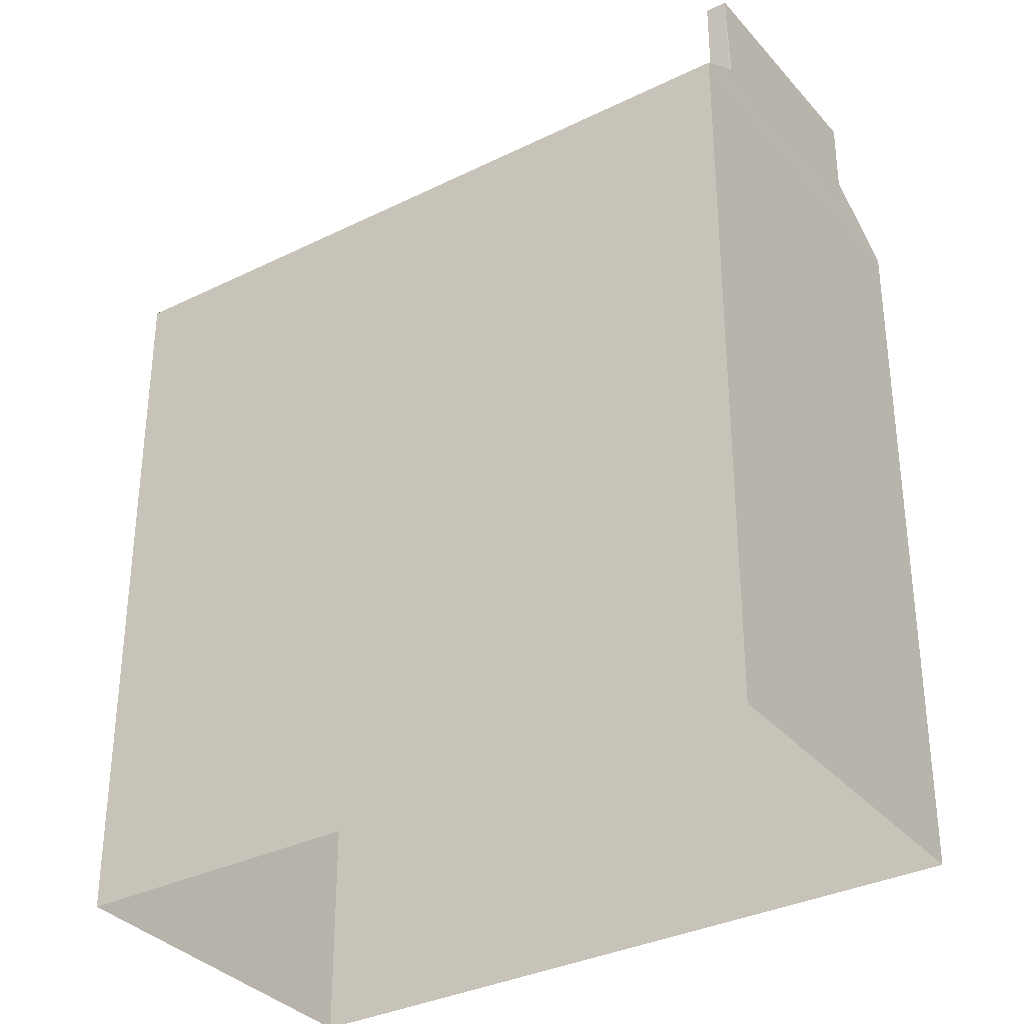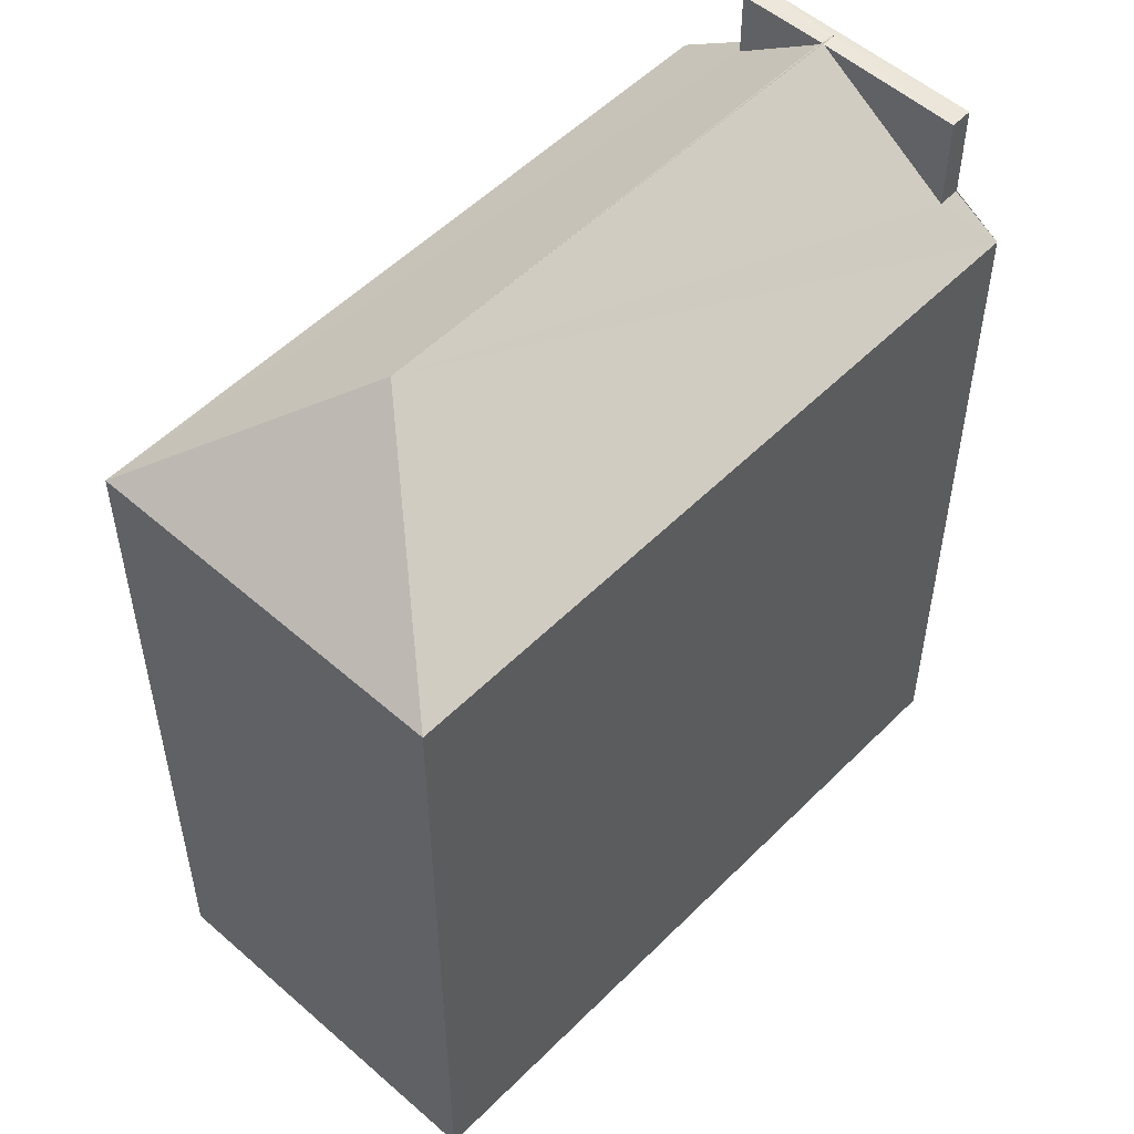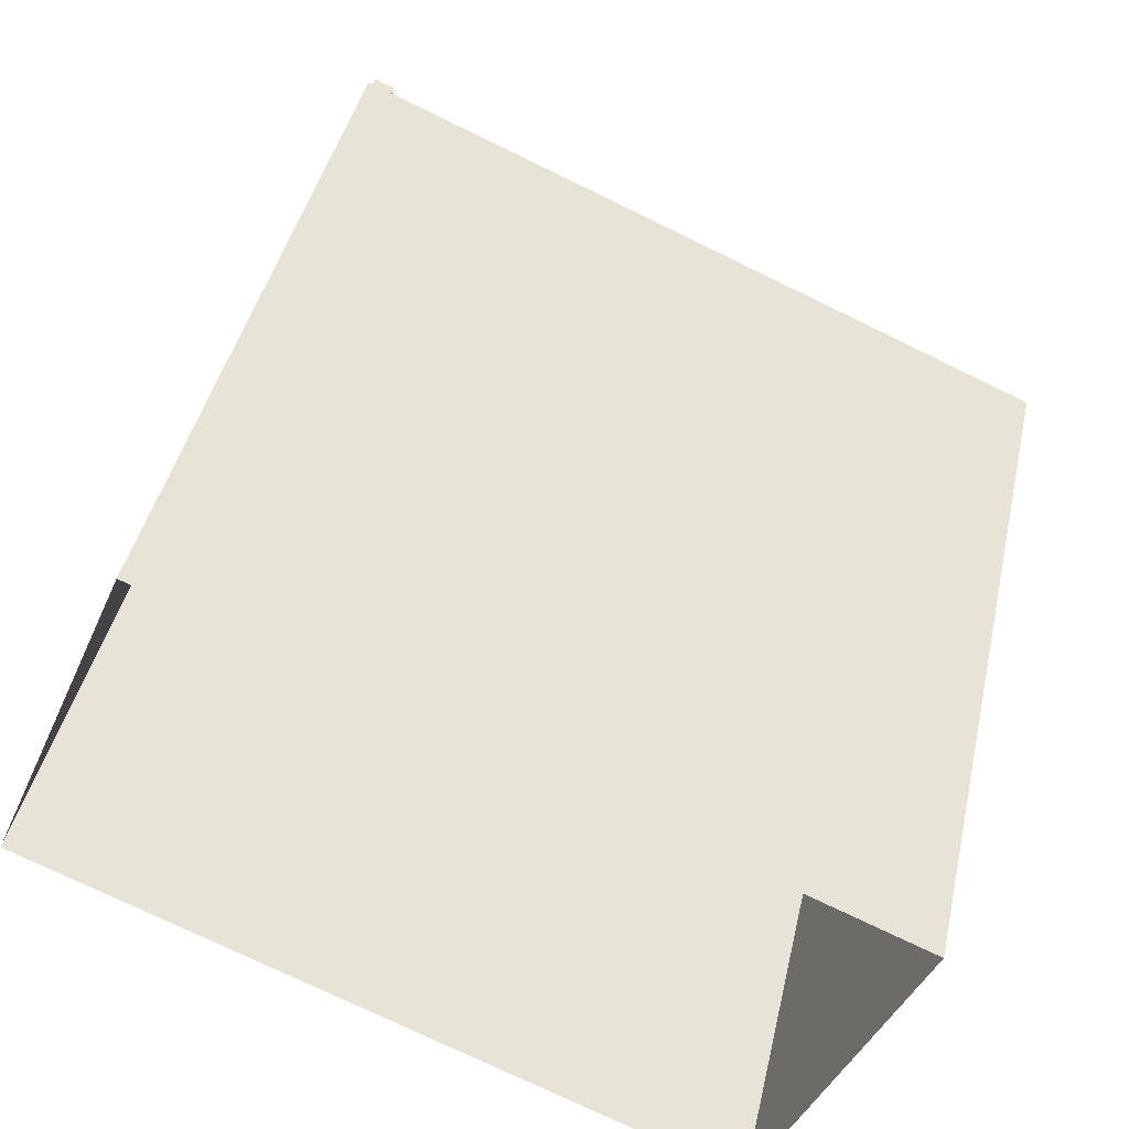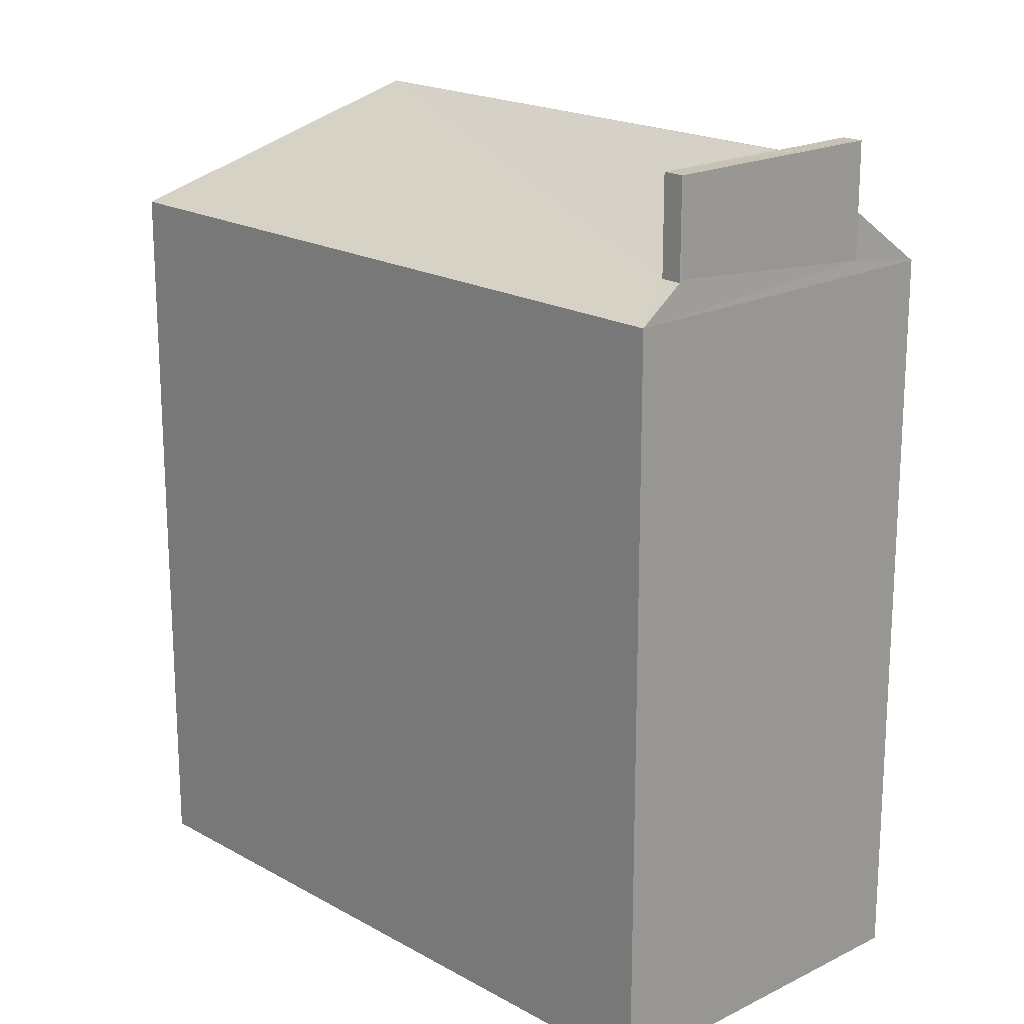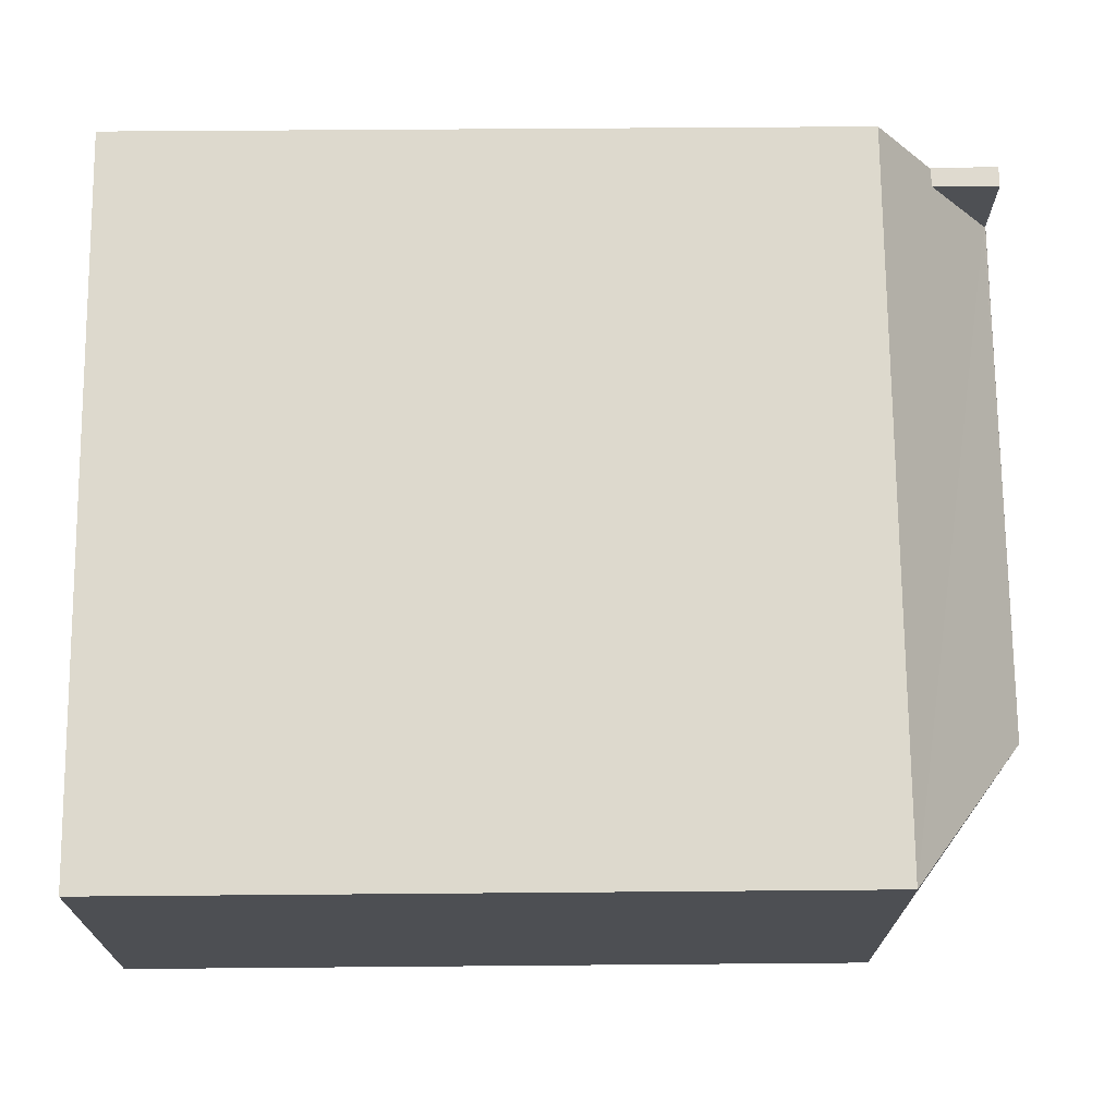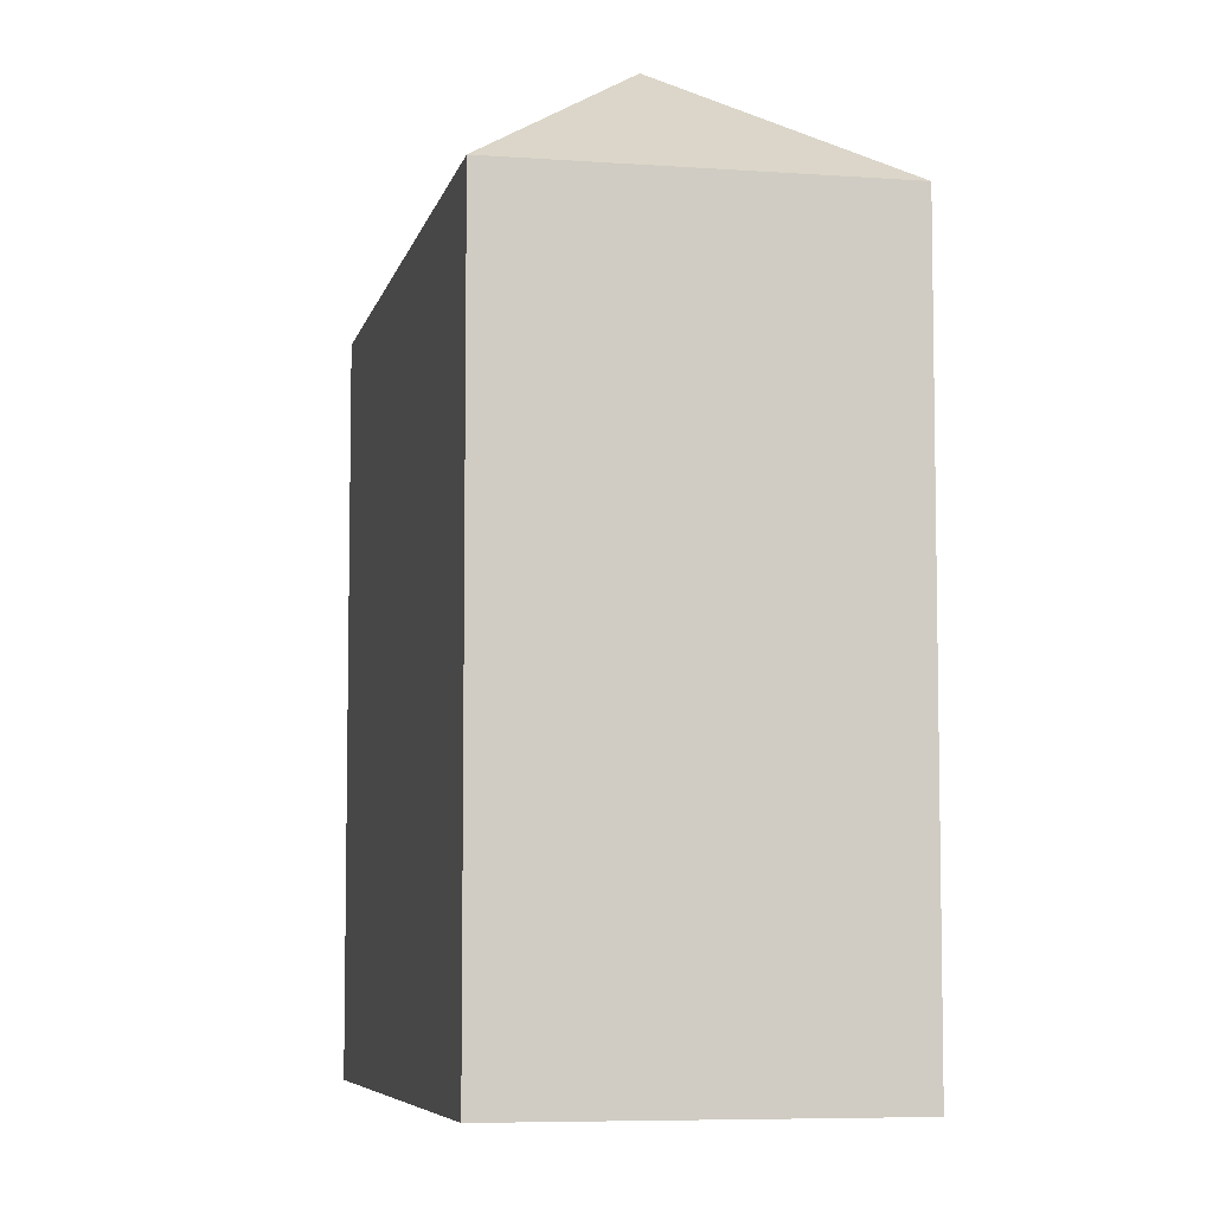
<metadata>
{"format":"obj","ext":"obj","renderer":"f3d","projection":"perspective","resolution":1024,"background":"white","views":[{"elev":-33.7,"azim":56.9,"up":"+Z"},{"elev":53.3,"azim":-23.8,"up":"+Z"},{"elev":42.0,"azim":-167.6,"up":"+Y"},{"elev":19.1,"azim":69.7,"up":"+Z"},{"elev":49.0,"azim":-90.6,"up":"+Y"},{"elev":-6.7,"azim":-79.0,"up":"+Z"}]}
</metadata>
<code>
v -8.868e+04 -9.999e+04 3.041
v -8.868e+04 -9.999e+04 3.041
v -8.869e+04 -9.999e+04 3.042
v -8.869e+04 -9.999e+04 3.041
v -8.869e+04 -9.999e+04 11.73
v -8.868e+04 -9.999e+04 11.73
v -8.869e+04 -9.999e+04 13.23
v -8.868e+04 -9.999e+04 13.23
v -8.868e+04 -9.999e+04 13.23
v -8.868e+04 -9.999e+04 13.23
v -8.868e+04 -9.999e+04 13.23
v -8.868e+04 -9.999e+04 13.23
v -8.868e+04 -9.999e+04 13.23
v -8.868e+04 -9.999e+04 13.23
v -8.868e+04 -9.999e+04 13.23
v -8.868e+04 -9.999e+04 13.23
v -8.868e+04 -9.999e+04 13.23
v -8.868e+04 -9.999e+04 12.13
v -8.868e+04 -9.999e+04 12.1
v -8.868e+04 -9.999e+04 12.1
v -8.868e+04 -9.999e+04 13.2
v -8.869e+04 -9.999e+04 11.73
v -8.868e+04 -9.999e+04 12.45
v -8.868e+04 -9.999e+04 11.73
v -8.868e+04 -9.999e+04 12.45
v -8.868e+04 -9.999e+04 11.88
f 1 2 3
f 4 1 3
f 5 6 7
f 8 9 10
f 9 11 10
f 12 8 13
f 14 12 13
f 15 14 13
f 16 8 10
f 13 8 16
f 16 10 17
f 13 17 15
f 18 19 6
f 7 6 20
f 17 7 15
f 15 7 20
f 6 19 20
f 17 11 7
f 21 22 7
f 17 10 11
f 11 21 7
f 7 22 5
f 22 23 24
f 24 23 25
f 21 23 22
f 24 1 4
f 22 24 4
f 15 20 14
f 21 9 23
f 21 11 9
f 24 26 6
f 6 26 18
f 25 26 24
f 8 25 9
f 9 25 23
f 26 25 8
f 18 12 19
f 26 8 18
f 8 12 18
f 20 12 14
f 20 19 12
f 22 4 3
f 5 22 3
f 24 6 2
f 1 24 2
f 13 16 17
f 5 3 2
f 6 5 2

</code>
